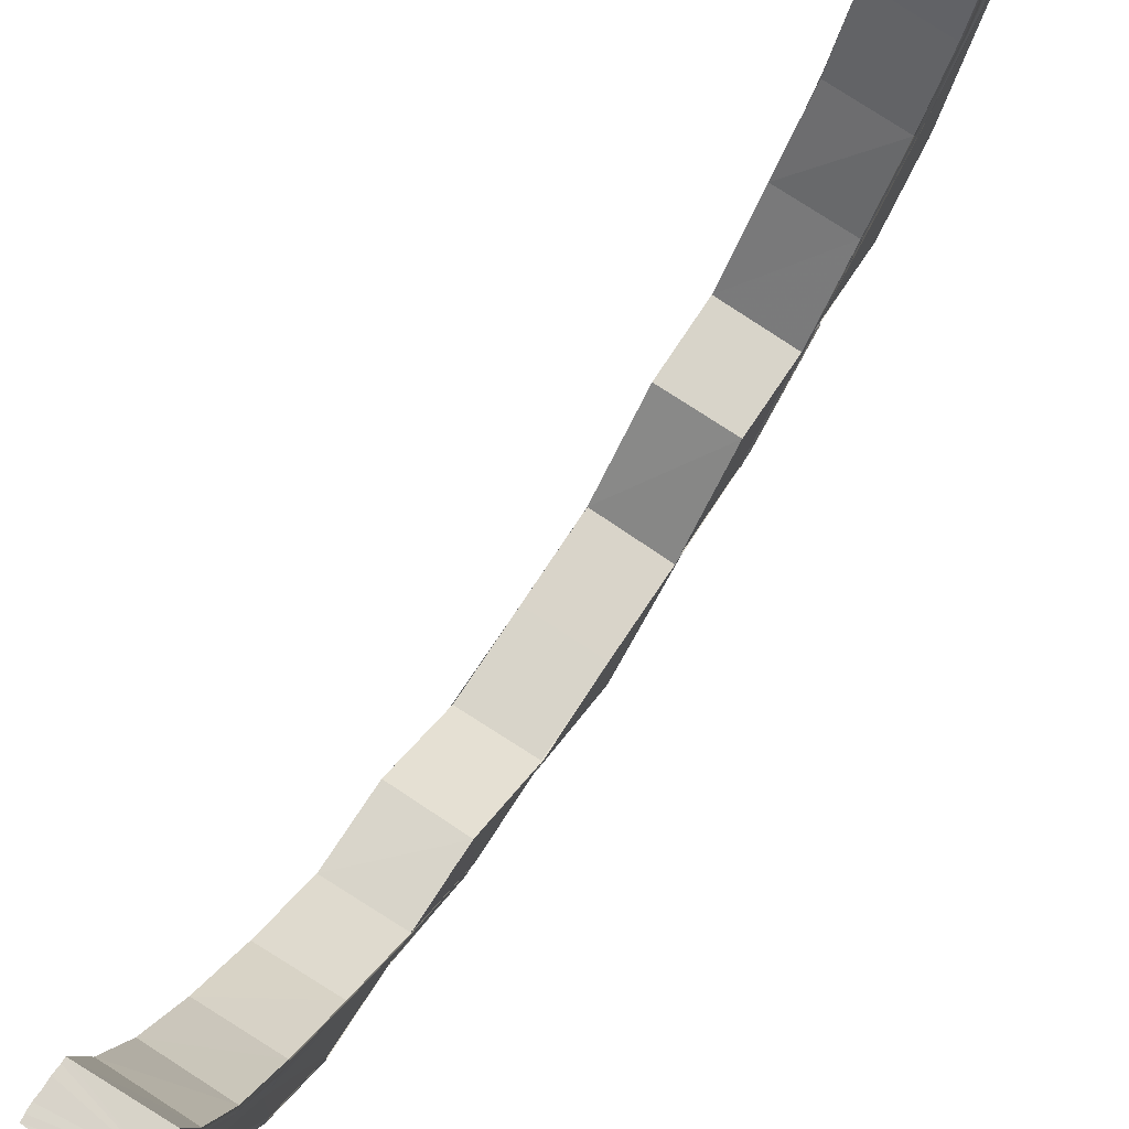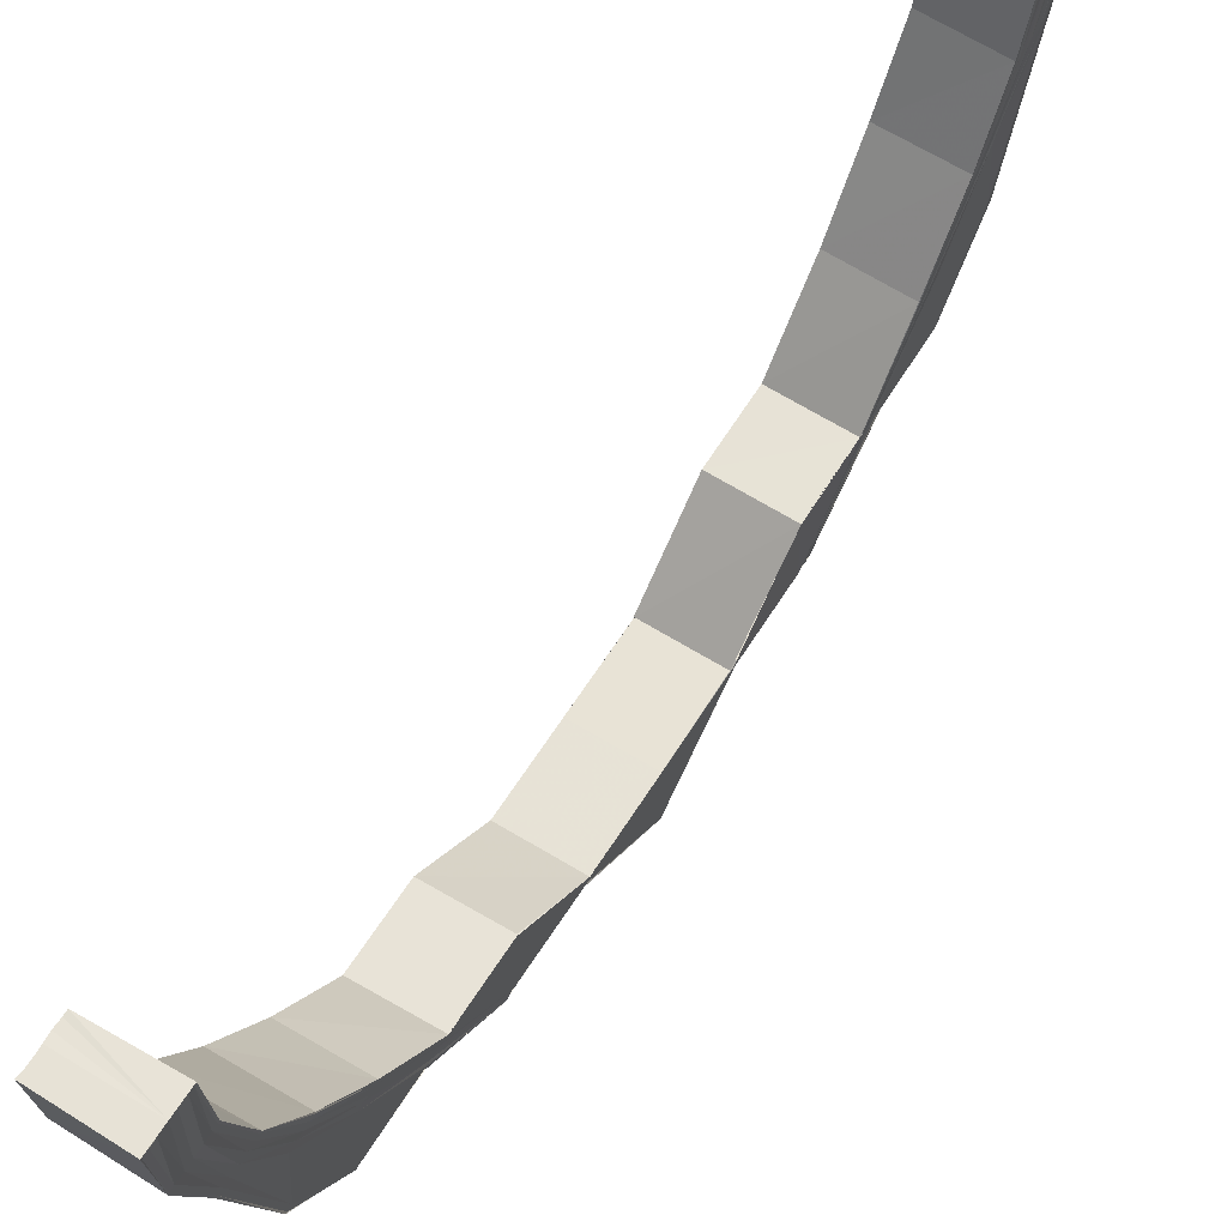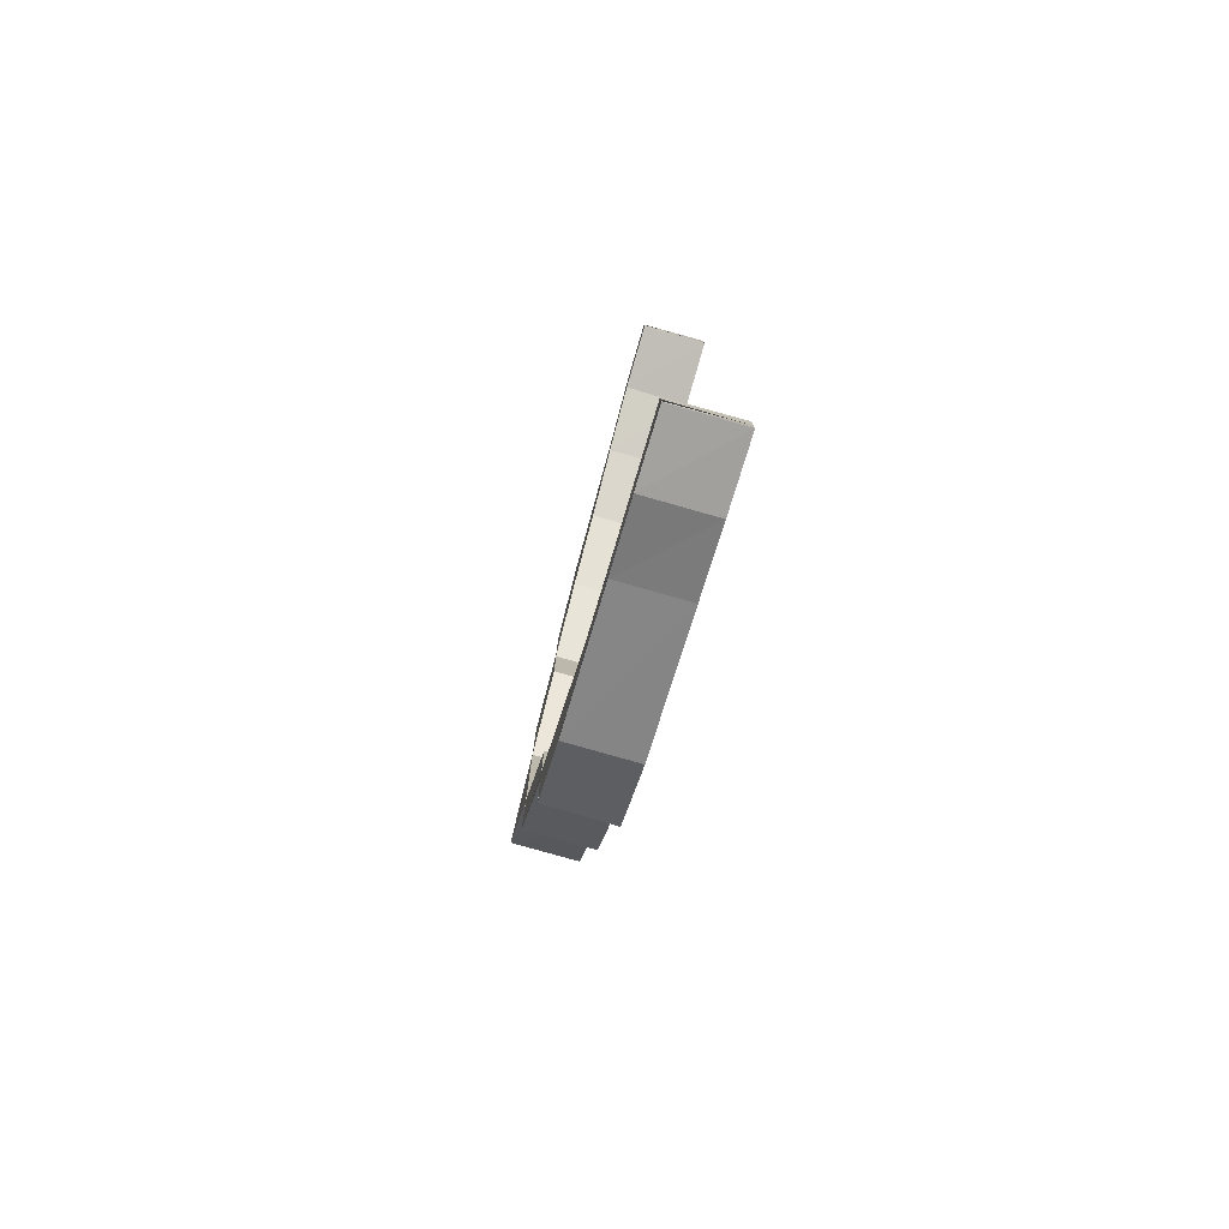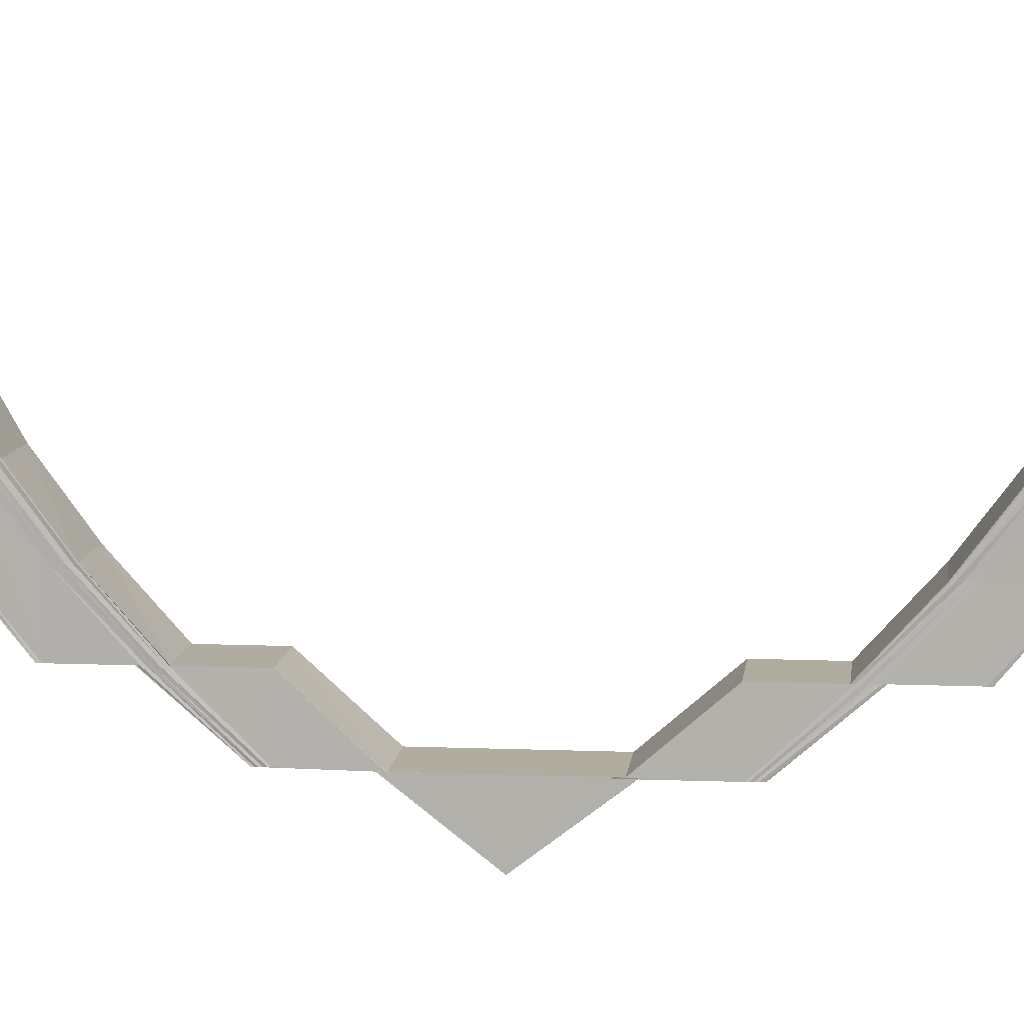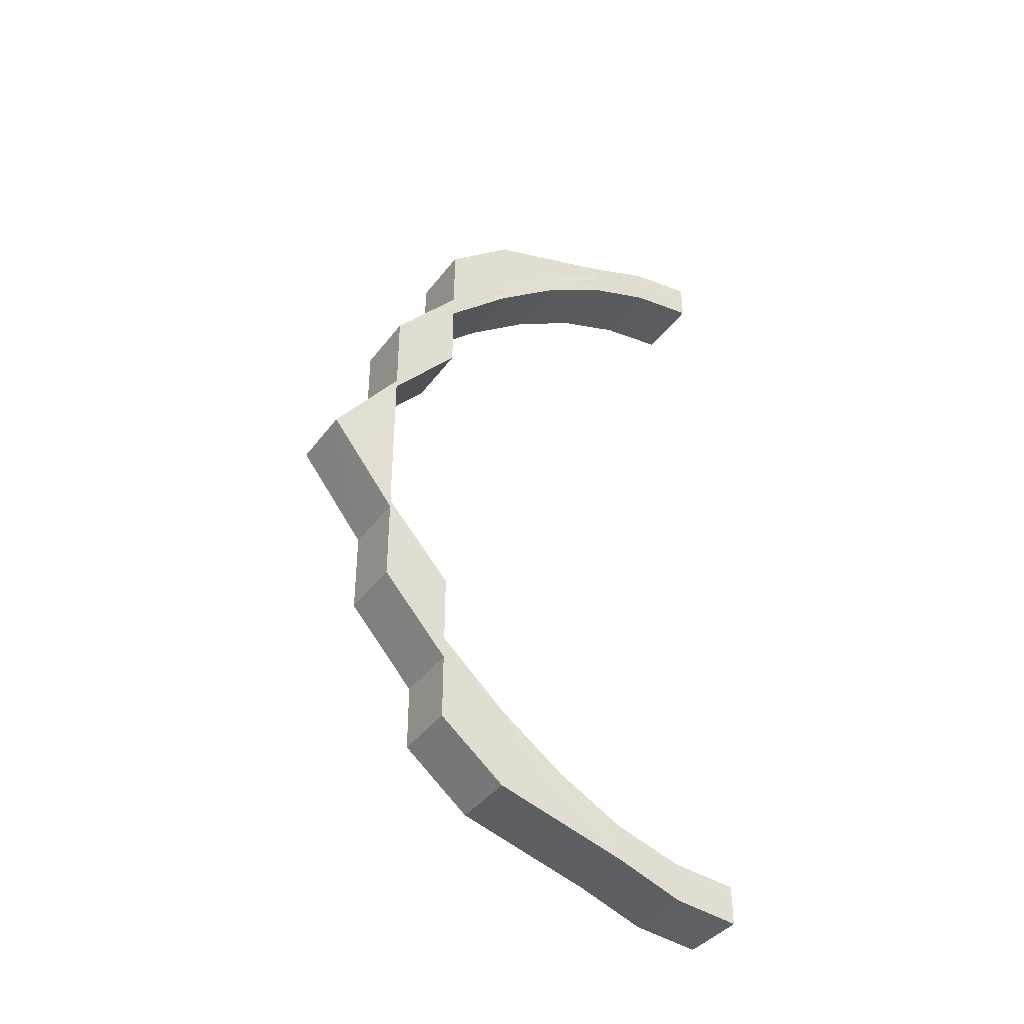
<metadata>
{"format":"obj","ext":"obj","renderer":"f3d","projection":"perspective","resolution":1024,"background":"white","views":[{"elev":74.9,"azim":-146.7,"up":"+Y"},{"elev":62.6,"azim":-147.9,"up":"+Y"},{"elev":-78.8,"azim":164.1,"up":"+Z"},{"elev":9.6,"azim":-83.3,"up":"+Y"},{"elev":-38.3,"azim":57.8,"up":"+Z"}]}
</metadata>
<code>
o 18175
v 2170 1876 7.127
v 2170 1876 7.126
v 2170 1876 7.127
v 2170 1876 7.122
v 2170 1876 7.126
v 2170 1876 7.116
v 2170 1876 7.122
v 2170 1875 7.108
v 2170 1876 7.116
v 2170 1876 7.125
v 2170 1876 7.126
v 2170 1876 7.121
v 2170 1876 7.115
v 2170 1876 7.126
v 2170 1876 7.125
v 2170 1876 7.127
v 2170 1876 7.126
v 2170 1876 7.122
v 2170 1876 7.116
v 2170 1875 7.108
v 2170 1876 7.124
v 2170 1876 7.125
v 2170 1876 7.124
v 2170 1876 7.12
v 2170 1876 7.123
v 2170 1876 7.124
v 2170 1876 7.123
v 2170 1876 7.119
v 2170 1876 7.114
v 2170 1875 7.107
v 2170 1875 7.108
v 2170 1876 7.107
v 2170 1876 7.122
v 2170 1876 7.123
v 2170 1876 7.122
v 2170 1875 7.097
v 2170 1875 7.098
v 2170 1875 7.087
v 2170 1876 7.121
v 2170 1876 7.121
v 2170 1876 7.122
v 2170 1876 7.12
v 2170 1876 7.121
v 2170 1876 7.118
v 2170 1876 7.117
v 2170 1876 7.117
v 2170 1876 7.12
v 2170 1876 7.12
v 2170 1876 7.121
v 2170 1876 7.117
v 2170 1876 7.116
v 2170 1876 7.111
v 2170 1876 7.111
v 2170 1876 7.112
v 2170 1876 7.111
v 2170 1876 7.104
v 2170 1876 7.103
v 2170 1875 7.095
v 2170 1875 7.094
v 2170 1876 7.104
v 2170 1876 7.104
v 2170 1875 7.095
v 2170 1875 7.095
v 2170 1875 7.085
v 2170 1875 7.084
v 2170 1875 7.073
v 2170 1875 7.073
v 2170 1875 7.084
v 2170 1875 7.085
v 2170 1875 7.084
v 2170 1875 7.094
v 2170 1875 7.084
v 2170 1875 7.073
v 2170 1875 7.095
v 2170 1876 7.104
v 2170 1876 7.103
v 2170 1876 7.111
v 2170 1876 7.111
v 2170 1876 7.117
v 2170 1876 7.116
v 2170 1876 7.12
v 2170 1876 7.12
v 2170 1876 7.121
v 2170 1876 7.121
v 2170 1876 7.12
v 2170 1876 7.121
v 2170 1876 7.121
v 2170 1876 7.12
v 2170 1876 7.116
v 2170 1876 7.122
v 2170 1876 7.117
v 2170 1876 7.111
v 2170 1876 7.121
v 2170 1876 7.123
v 2170 1876 7.122
v 2170 1876 7.117
v 2170 1876 7.124
v 2170 1876 7.121
v 2170 1876 7.122
v 2170 1876 7.123
v 2170 1876 7.124
v 2170 1876 7.125
v 2170 1876 7.126
v 2170 1876 7.127
v 2170 1876 7.127
v 2170 1876 7.123
v 2170 1876 7.125
v 2170 1876 7.118
v 2170 1876 7.124
v 2170 1876 7.126
v 2170 1876 7.119
v 2170 1876 7.112
v 2170 1876 7.125
v 2170 1876 7.127
v 2170 1876 7.12
v 2170 1876 7.112
v 2170 1876 7.113
v 2170 1876 7.126
v 2170 1876 7.127
v 2170 1876 7.121
v 2170 1876 7.114
v 2170 1876 7.126
v 2170 1876 7.127
v 2170 1876 7.122
v 2170 1876 7.122
v 2170 1876 7.126
v 2170 1876 7.126
v 2170 1876 7.127
v 2170 1876 7.122
v 2170 1876 7.122
v 2170 1876 7.116
v 2170 1876 7.116
v 2170 1875 7.108
v 2170 1875 7.108
v 2170 1876 7.116
v 2170 1875 7.108
v 2170 1876 7.116
v 2170 1875 7.108
v 2170 1875 7.107
v 2170 1876 7.115
v 2170 1876 7.107
v 2170 1875 7.097
v 2170 1876 7.106
v 2170 1875 7.096
v 2170 1875 7.085
v 2170 1875 7.086
v 2170 1875 7.097
v 2170 1875 7.085
v 2170 1875 7.086
v 2170 1875 7.098
v 2170 1875 7.087
v 2170 1875 7.098
v 2170 1875 7.096
v 2170 1875 7.085
v 2170 1875 7.098
v 2170 1875 7.087
v 2170 1875 7.087
v 2170 1875 7.098
v 2170 1875 7.074
v 2170 1875 7.087
v 2170 1875 7.074
v 2170 1875 7.074
v 2170 1875 7.062
v 2170 1875 7.049
v 2170 1875 7.062
v 2170 1875 7.086
v 2170 1875 7.097
v 2170 1875 7.086
v 2170 1875 7.096
v 2170 1875 7.085
v 2170 1876 7.106
v 2170 1876 7.113
v 2170 1876 7.112
v 2170 1876 7.105
v 2170 1875 7.096
v 2170 1876 7.111
v 2170 1876 7.103
v 2170 1876 7.104
v 2170 1875 7.094
v 2170 1876 7.104
v 2170 1875 7.095
v 2170 1875 7.095
v 2170 1876 7.105
v 2170 1875 7.084
v 2170 1875 7.073
v 2170 1875 7.084
v 2170 1875 7.073
v 2170 1875 7.073
v 2170 1875 7.073
v 2170 1875 7.084
v 2170 1875 7.062
v 2170 1875 7.073
v 2170 1875 7.062
v 2170 1875 7.05
v 2170 1875 7.05
v 2170 1875 7.05
v 2170 1875 7.039
v 2170 1875 7.062
v 2170 1875 7.074
v 2170 1875 7.049
v 2170 1875 7.049
v 2170 1875 7.062
v 2170 1875 7.062
v 2170 1875 7.074
v 2170 1875 7.049
v 2170 1875 7.049
v 2170 1875 7.036
v 2170 1875 7.049
v 2170 1875 7.036
v 2170 1875 7.036
v 2170 1875 7.025
v 2170 1875 7.039
v 2170 1875 7.039
v 2170 1875 7.028
v 2170 1875 7.029
v 2170 1875 7.028
v 2170 1876 7.019
v 2170 1876 7.012
v 2170 1876 7.02
v 2170 1876 7.006
v 2170 1876 7.012
v 2170 1876 7.003
v 2170 1876 7.007
v 2170 1876 7.002
v 2170 1876 7.003
v 2170 1876 7.002
v 2170 1876 7.003
v 2170 1876 7.003
v 2170 1876 7.007
v 2170 1876 7.006
v 2170 1876 7.012
v 2170 1876 7.012
v 2170 1876 7.02
v 2170 1876 7.019
v 2170 1875 7.029
v 2170 1876 7.002
v 2170 1876 7.001
v 2170 1876 7.006
v 2170 1876 7.011
v 2170 1876 7.003
v 2170 1876 7.006
v 2170 1876 7.012
v 2170 1876 7.019
v 2170 1876 7.001
v 2170 1876 7.002
v 2170 1876 7.019
v 2170 1875 7.028
v 2170 1876 7.005
v 2170 1876 7.011
v 2170 1876 7.001
v 2170 1876 7
v 2170 1876 7
v 2170 1876 6.999
v 2170 1876 6.999
v 2170 1876 7.002
v 2170 1876 6.998
v 2170 1876 7
v 2170 1876 6.999
v 2170 1876 7.004
v 2170 1876 6.999
v 2170 1876 6.998
v 2170 1876 6.997
v 2170 1876 6.996
v 2170 1876 6.998
v 2170 1876 6.996
v 2170 1876 6.997
v 2170 1876 6.997
v 2170 1876 6.996
v 2170 1876 6.997
v 2170 1876 6.997
v 2170 1876 7.001
v 2170 1876 6.997
v 2170 1876 6.997
v 2170 1876 7.001
v 2170 1876 7.001
v 2170 1876 7.001
v 2170 1876 7.007
v 2170 1876 7.007
v 2170 1875 7.015
v 2170 1876 7.007
v 2170 1876 7.007
v 2170 1875 7.015
v 2170 1875 7.015
v 2170 1875 7.015
v 2170 1875 7.025
v 2170 1875 7.025
v 2170 1875 7.025
v 2170 1875 7.036
v 2170 1875 7.026
v 2170 1875 7.037
v 2170 1875 7.036
v 2170 1875 7.025
v 2170 1875 7.037
v 2170 1875 7.026
v 2170 1875 7.038
v 2170 1875 7.027
v 2170 1875 7.038
v 2170 1876 7.016
v 2170 1875 7.016
v 2170 1875 7.027
v 2170 1875 7.015
v 2170 1876 7.007
v 2170 1875 7.038
v 2170 1875 7.039
v 2170 1875 7.05
v 2170 1876 7.008
v 2170 1876 7.001
v 2170 1875 7.028
v 2170 1876 7.002
v 2170 1876 7.018
v 2170 1876 7.017
v 2170 1876 7.01
v 2170 1876 7.009
v 2170 1876 7.003
v 2170 1875 7.074
v 2170 1875 7.062
v 2170 1875 7.074
v 2170 1875 7.049
v 2170 1875 7.05
v 2170 1875 7.039
v 2170 1875 7.05
v 2170 1875 7.038
v 2170 1875 7.028
v 2170 1875 7.029
v 2170 1876 7.02
v 2170 1875 7.028
v 2170 1875 7.038
v 2170 1876 7.019
v 2170 1876 7.012
v 2170 1875 7.027
v 2170 1875 7.038
v 2170 1876 7.019
v 2170 1876 7.012
v 2170 1876 7.007
v 2170 1875 7.027
v 2170 1875 7.037
v 2170 1876 7.018
v 2170 1876 7.011
v 2170 1876 7.006
v 2170 1876 7.003
v 2170 1876 7.003
v 2170 1876 7.006
v 2170 1876 7.011
v 2170 1876 7.002
v 2170 1876 7.002
v 2170 1876 7.002
v 2170 1876 7.001
v 2170 1876 7.017
v 2170 1876 7.005
v 2170 1876 7.001
v 2170 1876 7
v 2170 1876 7.01
v 2170 1876 7.004
v 2170 1876 7
v 2170 1876 6.999
v 2170 1876 6.998
v 2170 1876 7.003
v 2170 1876 7.009
v 2170 1876 7.016
v 2170 1875 7.016
v 2170 1875 7.026
v 2170 1875 7.037
v 2170 1875 7.026
v 2170 1875 7.036
v 2170 1875 7.025
v 2170 1875 7.025
v 2170 1875 7.036
v 2170 1876 7.008
v 2170 1875 7.015
v 2170 1876 7.002
v 2170 1876 7.007
v 2170 1876 7.007
v 2170 1875 7.015
v 2170 1876 6.998
v 2170 1876 6.997
v 2170 1876 7.001
v 2170 1876 7.001
v 2170 1876 6.997
v 2170 1876 6.997
v 2170 1876 6.996
v 2170 1876 6.996
f 1 2 3
f 2 4 5
f 4 6 7
f 6 8 9
f 5 10 11
f 7 12 10
f 9 13 12
f 14 10 15
f 16 17 14
f 17 18 10
f 18 19 12
f 19 20 13
f 10 12 21
f 10 21 22
f 15 21 23
f 12 24 21
f 12 13 24
f 21 24 25
f 21 25 26
f 23 25 27
f 24 28 25
f 13 29 24
f 24 29 28
f 13 30 29
f 31 30 13
f 30 32 29
f 25 28 33
f 25 33 34
f 27 33 35
f 30 36 32
f 37 38 36
f 35 39 40
f 33 39 41
f 39 42 43
f 33 44 39
f 28 44 33
f 44 45 39
f 45 46 42
f 39 45 47
f 47 48 49
f 50 51 48
f 52 53 51
f 45 54 50
f 54 55 46
f 56 57 53
f 58 59 57
f 54 60 52
f 60 61 55
f 60 62 56
f 62 63 61
f 62 64 58
f 64 65 63
f 66 67 65
f 64 66 68
f 69 64 62
f 68 70 71
f 72 73 70
f 74 72 71
f 75 74 76
f 77 75 78
f 79 77 80
f 81 79 82
f 83 81 84
f 82 85 86
f 87 88 86
f 88 89 85
f 86 85 90
f 80 91 85
f 89 92 91
f 85 93 90
f 85 91 93
f 90 93 94
f 93 95 94
f 91 96 93
f 93 96 95
f 94 95 97
f 98 87 97
f 99 98 97
f 100 99 97
f 101 100 97
f 102 101 97
f 103 102 97
f 104 103 97
f 105 104 97
f 95 106 97
f 97 106 107
f 95 108 106
f 96 108 95
f 106 109 107
f 107 109 110
f 108 111 106
f 106 111 109
f 96 112 108
f 109 113 110
f 110 113 114
f 111 115 109
f 109 115 113
f 108 116 111
f 112 116 108
f 111 117 115
f 116 117 111
f 113 118 114
f 114 118 119
f 115 120 113
f 113 120 118
f 117 121 115
f 115 121 120
f 118 122 123
f 120 124 118
f 124 125 122
f 118 124 126
f 126 127 128
f 129 130 127
f 131 132 130
f 133 134 132
f 124 135 129
f 135 136 131
f 135 137 125
f 136 138 137
f 139 136 135
f 140 135 124
f 140 139 135
f 120 140 124
f 121 140 120
f 141 139 140
f 121 141 140
f 141 142 139
f 143 141 121
f 117 143 121
f 144 142 141
f 143 144 141
f 144 145 142
f 145 146 142
f 142 146 147
f 148 145 144
f 146 149 147
f 147 149 150
f 149 151 150
f 150 151 152
f 153 148 144
f 153 144 143
f 154 148 153
f 133 152 31
f 152 155 31
f 152 156 155
f 156 157 158
f 156 159 160
f 159 161 160
f 162 163 161
f 163 164 165
f 160 166 36
f 36 166 167
f 166 168 167
f 36 167 32
f 167 168 169
f 168 170 169
f 32 167 171
f 167 169 171
f 32 171 172
f 29 32 172
f 29 172 28
f 28 172 44
f 172 173 44
f 172 171 173
f 44 173 45
f 173 54 45
f 171 174 173
f 173 174 54
f 171 169 174
f 174 60 54
f 169 175 174
f 174 175 60
f 169 170 175
f 175 62 60
f 170 69 175
f 175 69 62
f 78 176 91
f 91 176 96
f 176 112 96
f 92 177 176
f 176 178 112
f 177 179 178
f 76 178 176
f 178 180 112
f 112 180 116
f 178 181 180
f 71 181 178
f 181 182 180
f 180 183 116
f 180 182 183
f 116 183 117
f 183 143 117
f 183 153 143
f 182 153 183
f 182 154 153
f 184 154 182
f 184 185 154
f 186 187 184
f 188 189 190
f 188 191 192
f 191 193 192
f 191 194 193
f 194 195 193
f 196 197 195
f 193 198 199
f 200 201 198
f 193 200 202
f 202 203 204
f 205 206 203
f 205 207 208
f 207 209 208
f 210 211 209
f 212 213 195
f 212 214 213
f 214 215 213
f 216 217 215
f 217 218 219
f 218 220 221
f 220 222 223
f 222 224 225
f 224 226 227
f 228 227 229
f 230 229 231
f 232 231 233
f 234 233 235
f 236 237 228
f 238 236 230
f 239 238 232
f 236 240 241
f 238 241 242
f 239 242 243
f 244 245 240
f 246 239 234
f 246 243 247
f 248 238 239
f 249 239 246
f 249 248 239
f 248 250 238
f 250 236 238
f 250 251 236
f 252 244 236
f 253 252 250
f 252 244 254
f 253 252 254
f 244 224 254
f 224 255 254
f 256 253 254
f 256 253 257
f 257 250 248
f 257 258 250
f 259 257 248
f 259 248 249
f 260 257 259
f 260 261 257
f 262 256 260
f 262 256 254
f 263 262 254
f 263 262 264
f 265 263 254
f 266 263 264
f 264 267 260
f 265 268 269
f 270 269 271
f 272 265 273
f 274 272 275
f 276 271 277
f 278 277 279
f 280 274 281
f 282 280 283
f 284 283 285
f 286 284 285
f 286 287 288
f 285 289 290
f 291 292 290
f 290 289 293
f 289 294 293
f 293 294 295
f 294 296 295
f 295 296 297
f 294 298 296
f 299 298 294
f 296 300 297
f 301 302 299
f 297 300 303
f 303 304 305
f 299 306 298
f 281 306 299
f 302 307 306
f 300 308 303
f 303 308 212
f 307 266 309
f 275 309 306
f 308 246 214
f 310 246 308
f 300 310 308
f 310 249 246
f 311 310 300
f 296 311 300
f 298 311 296
f 312 249 310
f 311 312 310
f 312 259 249
f 298 313 311
f 313 312 311
f 306 313 298
f 306 309 313
f 313 314 312
f 314 259 312
f 309 314 313
f 314 260 259
f 264 260 314
f 309 264 314
f 273 264 309
f 315 316 317
f 316 318 191
f 165 191 317
f 319 320 321
f 320 322 321
f 320 323 322
f 324 325 323
f 323 326 322
f 322 326 327
f 323 328 326
f 219 328 323
f 325 329 328
f 326 330 327
f 327 330 331
f 328 332 326
f 326 332 330
f 328 333 332
f 221 333 328
f 329 334 333
f 330 335 331
f 331 335 336
f 332 337 330
f 330 337 335
f 333 338 332
f 332 338 337
f 333 339 338
f 223 339 333
f 334 340 339
f 340 255 341
f 225 341 339
f 339 342 338
f 339 341 342
f 338 342 343
f 338 343 337
f 341 344 342
f 345 346 341
f 341 346 344
f 346 347 344
f 337 343 348
f 337 348 335
f 342 349 343
f 342 344 349
f 344 347 350
f 344 350 349
f 347 351 350
f 343 349 352
f 343 352 348
f 349 350 353
f 349 353 352
f 350 351 354
f 350 354 353
f 351 254 354
f 354 254 355
f 254 356 355
f 353 354 357
f 354 355 357
f 352 353 358
f 353 357 358
f 352 358 359
f 348 352 359
f 359 358 360
f 348 359 361
f 335 348 361
f 335 361 336
f 336 361 362
f 361 359 363
f 361 363 362
f 359 360 363
f 362 363 364
f 363 365 364
f 365 366 367
f 358 368 360
f 358 357 368
f 360 368 369
f 357 370 368
f 357 355 370
f 368 371 369
f 368 370 371
f 369 371 284
f 371 372 373
f 355 374 370
f 355 356 374
f 356 375 374
f 370 376 371
f 370 374 376
f 371 376 278
f 376 377 372
f 374 375 378
f 374 378 376
f 376 378 276
f 378 379 377
f 375 380 378
f 380 381 379
f 378 380 270

</code>
